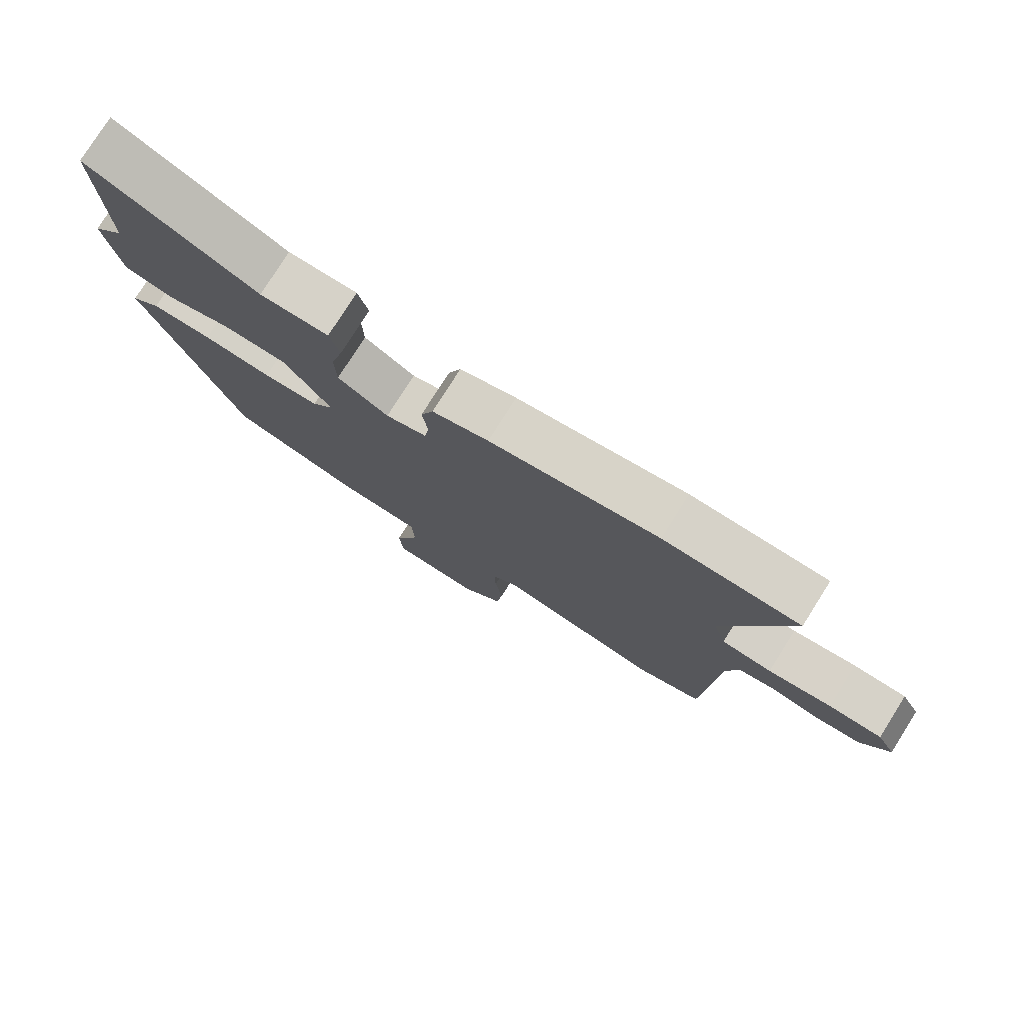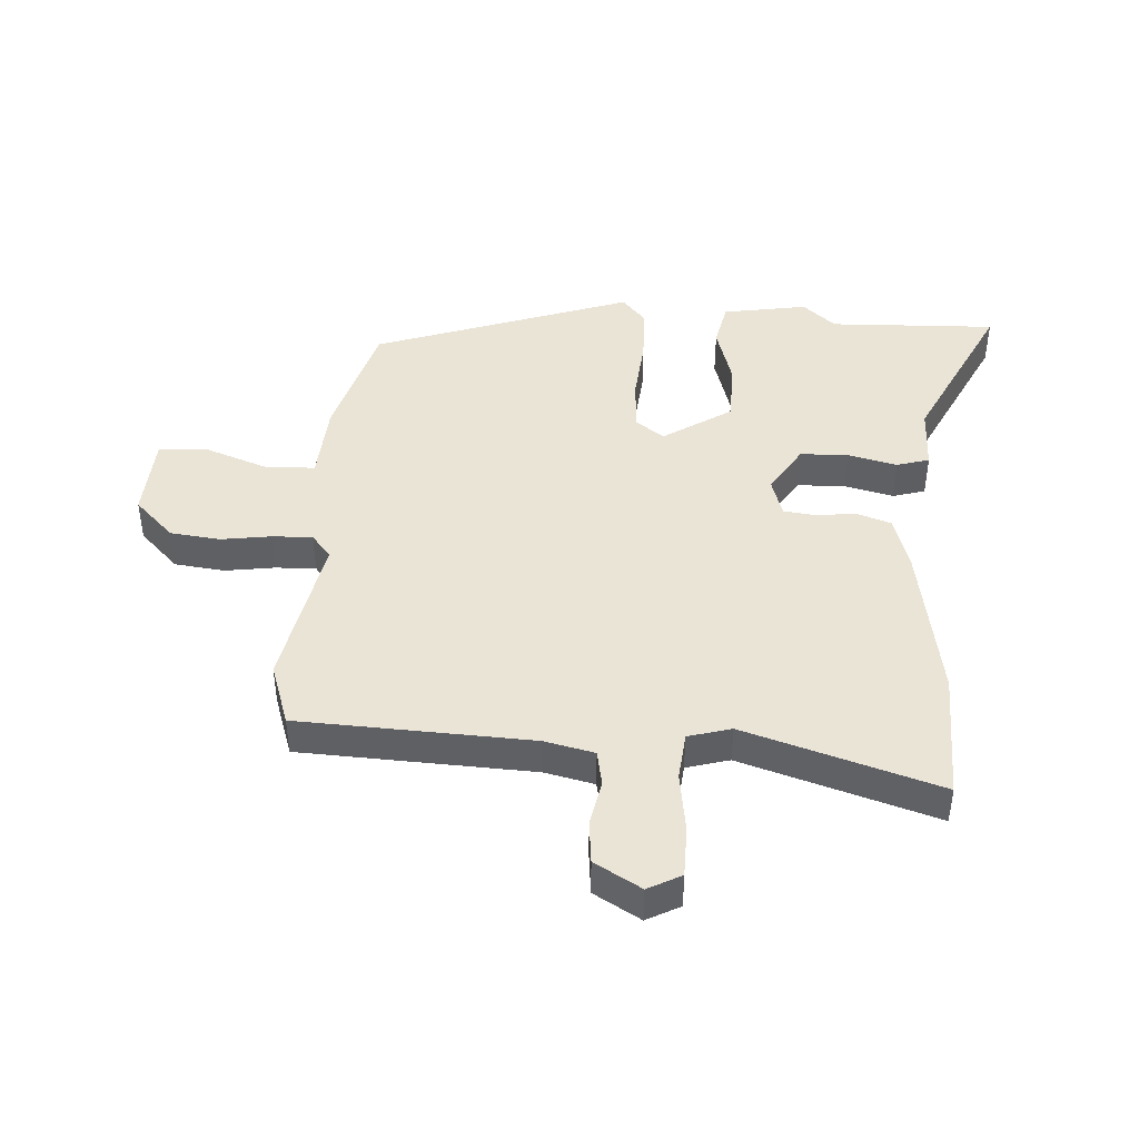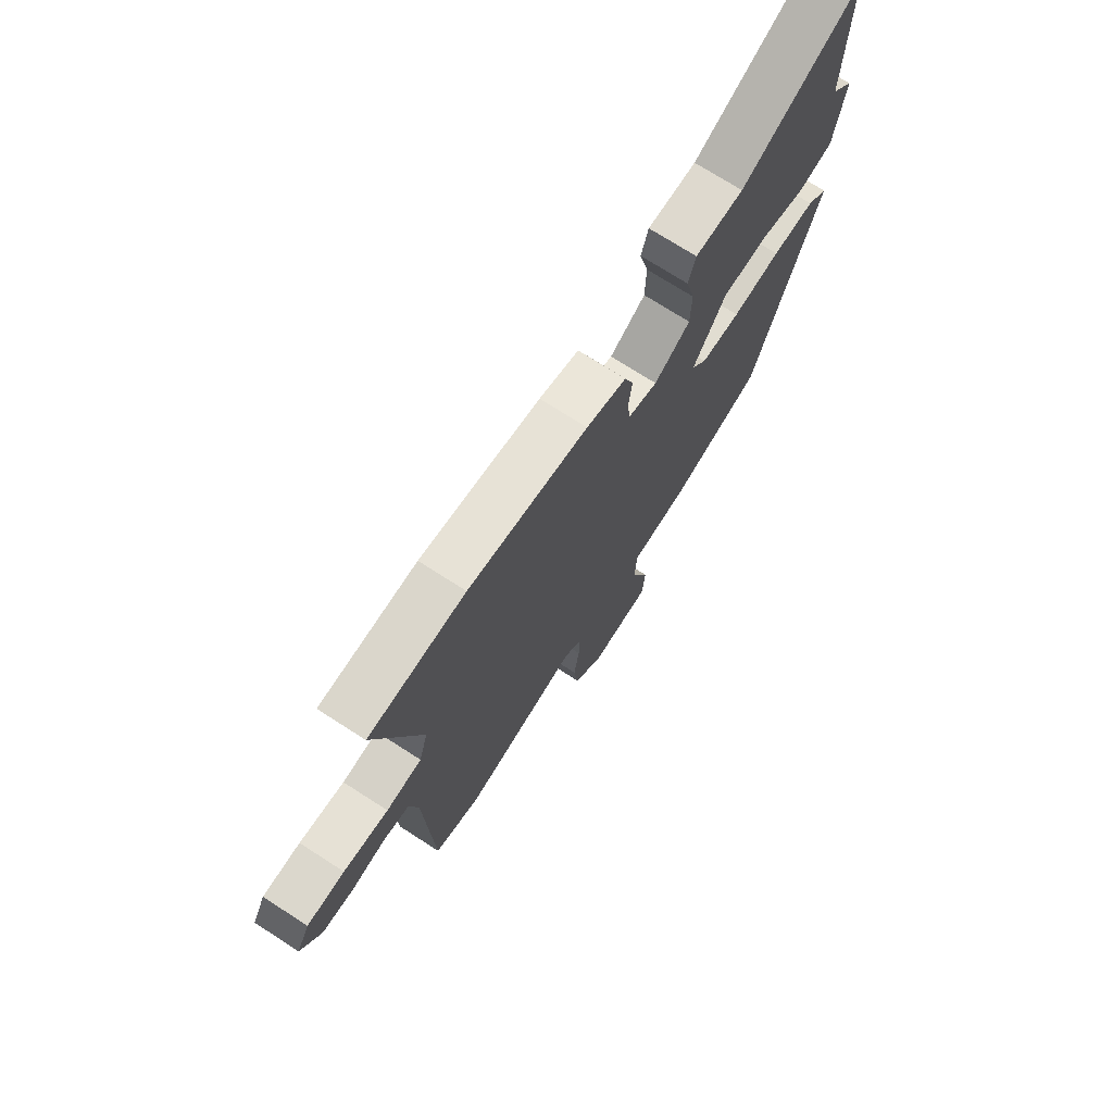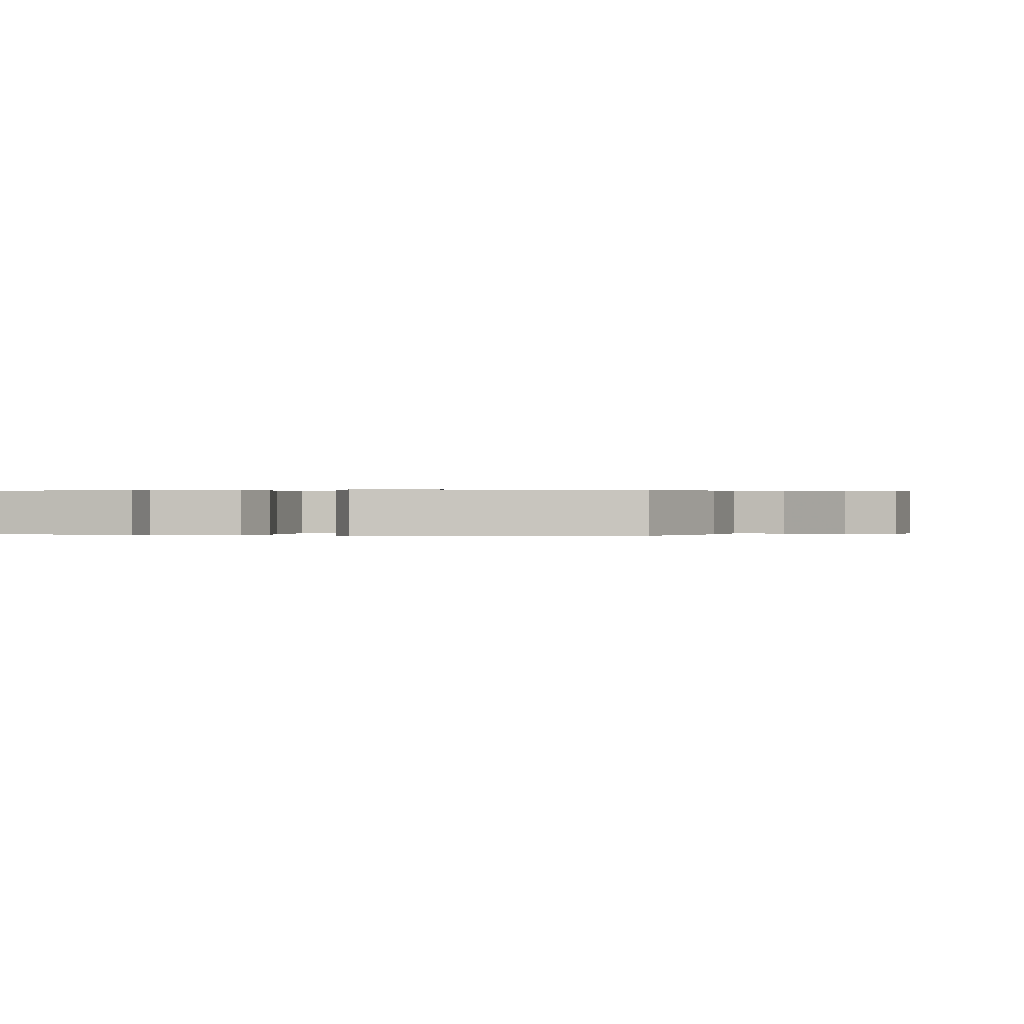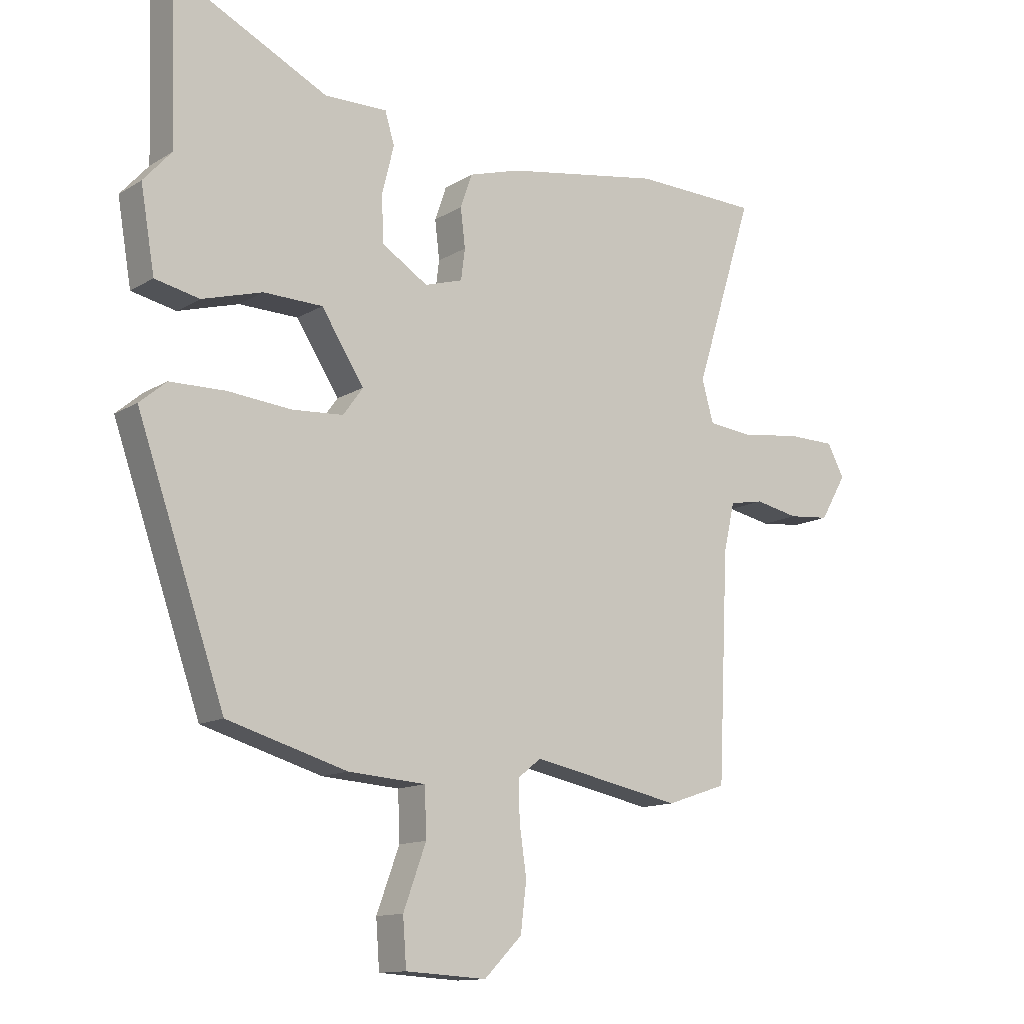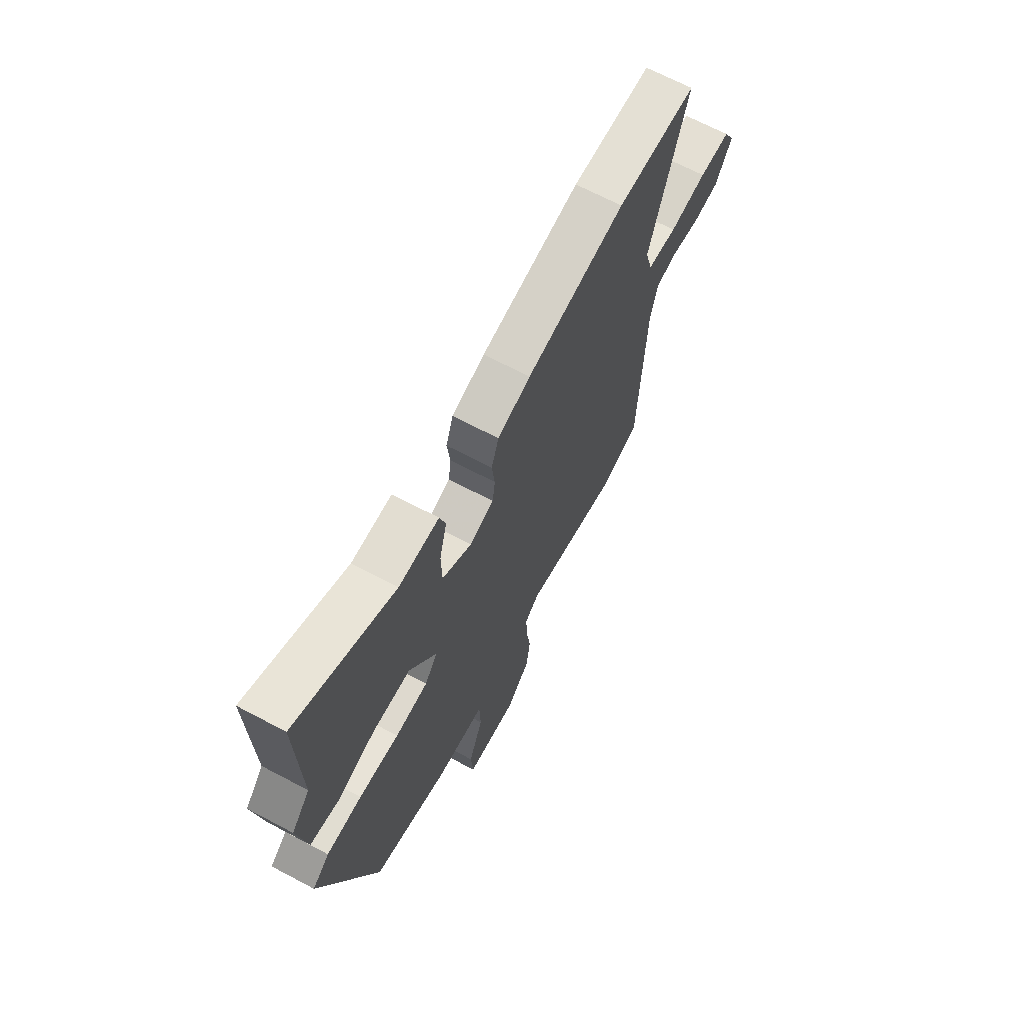
<metadata>
{"format":"obj","ext":"obj","renderer":"f3d","projection":"perspective","resolution":1024,"background":"white","views":[{"elev":77.8,"azim":-147.8,"up":"+Z"},{"elev":43.6,"azim":-86.5,"up":"+Y"},{"elev":72.5,"azim":-57.2,"up":"+Z"},{"elev":0.1,"azim":106.4,"up":"+Y"},{"elev":-12.9,"azim":143.6,"up":"+Z"},{"elev":67.5,"azim":118.0,"up":"+Z"}]}
</metadata>
<code>
v 0.504 0.07 0.625
v 0.495 0.07 0.347
v 0.543 0.07 0.293
v 0.519 0.07 0.152
v 0.443 0.07 0.136
v 0.34 0.07 0.166
v 0.239 0.07 0.164
v 0.166 0.07 0.051
v 0.2 0.07 0.004
v 0.288 0.07 -0.002
v 0.396 0.07 0.008
v 0.491 0.07 0.006
v 0.537 0.07 -0.033
v 0.387 0.07 -0.461
v 0.182 0.07 -0.52
v 0.049 0.07 -0.529
v 0.046 0.07 -0.611
v 0.085 0.07 -0.717
v 0.079 0.07 -0.798
v -0.06 0.07 -0.806
v -0.125 0.07 -0.741
v -0.135 0.07 -0.658
v -0.123 0.07 -0.575
v -0.121 0.07 -0.508
v -0.161 0.07 -0.476
v -0.42 0.07 -0.527
v -0.524 0.07 -0.492
v -0.542 0.07 -0.107
v -0.561 0.07 -0.024
v -0.62 0.07 -0.013
v -0.696 0.07 -0.028
v -0.767 0.07 -0.021
v -0.812 0.07 0.056
v -0.783 0.07 0.111
v -0.699 0.07 0.112
v -0.599 0.07 0.098
v -0.52 0.07 0.106
v -0.5 0.07 0.177
v -0.601 0.07 0.498
v -0.386 0.07 0.503
v -0.119 0.07 0.457
v -0.03 0.07 0.43
v -0.01 0.07 0.372
v -0.018 0.07 0.306
v -0.011 0.07 0.253
v 0.054 0.07 0.233
v 0.134 0.07 0.283
v 0.136 0.07 0.363
v 0.116 0.07 0.444
v 0.132 0.07 0.498
v 0.24 0.07 0.496
v 0.504 0 0.625
v 0.495 0 0.347
v 0.543 0 0.293
v 0.519 0 0.152
v 0.443 0 0.136
v 0.34 0 0.166
v 0.239 0 0.164
v 0.166 0 0.051
v 0.2 0 0.004
v 0.288 0 -0.002
v 0.396 0 0.008
v 0.491 0 0.006
v 0.537 0 -0.033
v 0.387 0 -0.461
v 0.182 0 -0.52
v 0.049 0 -0.529
v 0.046 0 -0.611
v 0.085 0 -0.717
v 0.079 0 -0.798
v -0.06 0 -0.806
v -0.125 0 -0.741
v -0.135 0 -0.658
v -0.123 0 -0.575
v -0.121 0 -0.508
v -0.161 0 -0.476
v -0.42 0 -0.527
v -0.524 0 -0.492
v -0.542 0 -0.107
v -0.561 0 -0.024
v -0.62 0 -0.013
v -0.696 0 -0.028
v -0.767 0 -0.021
v -0.812 0 0.056
v -0.783 0 0.111
v -0.699 0 0.112
v -0.599 0 0.098
v -0.52 0 0.106
v -0.5 0 0.177
v -0.601 0 0.498
v -0.386 0 0.503
v -0.119 0 0.457
v -0.03 0 0.43
v -0.01 0 0.372
v -0.018 0 0.306
v -0.011 0 0.253
v 0.054 0 0.233
v 0.134 0 0.283
v 0.136 0 0.363
v 0.116 0 0.444
v 0.132 0 0.498
v 0.24 0 0.496
f 48 49 50 51
f 51 1 2
f 48 51 2
f 47 48 2
f 2 3 4
f 47 2 4
f 46 47 4
f 42 43 44
f 41 42 44
f 40 41 44
f 39 40 44
f 38 39 44
f 37 38 44 45
f 34 35 36
f 33 34 36
f 32 33 36
f 31 32 36
f 30 31 36
f 29 30 36 37
f 37 45 46
f 29 37 46
f 28 29 46
f 27 28 46
f 26 27 46
f 25 26 46
f 21 22 23
f 20 21 23
f 19 20 23
f 18 19 23
f 17 18 23
f 16 17 23 24
f 16 24 25
f 15 16 25
f 14 15 25
f 13 14 25
f 12 13 25
f 11 12 25
f 10 11 25
f 4 5 6
f 46 4 6
f 46 6 7
f 9 10 25
f 8 9 25
f 8 25 46
f 7 8 46
f 102 101 100 99
f 53 52 102
f 53 102 99
f 53 99 98
f 55 54 53
f 55 53 98
f 55 98 97
f 95 94 93
f 95 93 92
f 95 92 91
f 95 91 90
f 95 90 89
f 96 95 89 88
f 87 86 85
f 87 85 84
f 87 84 83
f 87 83 82
f 87 82 81
f 88 87 81 80
f 97 96 88
f 97 88 80
f 97 80 79
f 97 79 78
f 97 78 77
f 97 77 76
f 74 73 72
f 74 72 71
f 74 71 70
f 74 70 69
f 74 69 68
f 75 74 68 67
f 76 75 67
f 76 67 66
f 76 66 65
f 76 65 64
f 76 64 63
f 76 63 62
f 76 62 61
f 57 56 55
f 57 55 97
f 58 57 97
f 76 61 60
f 76 60 59
f 97 76 59
f 97 59 58
f 1 52 53 2
f 2 53 54 3
f 3 54 55 4
f 4 55 56 5
f 5 56 57 6
f 6 57 58 7
f 7 58 59 8
f 8 59 60 9
f 9 60 61 10
f 10 61 62 11
f 11 62 63 12
f 12 63 64 13
f 13 64 65 14
f 14 65 66 15
f 15 66 67 16
f 16 67 68 17
f 17 68 69 18
f 18 69 70 19
f 19 70 71 20
f 20 71 72 21
f 21 72 73 22
f 22 73 74 23
f 23 74 75 24
f 24 75 76 25
f 25 76 77 26
f 26 77 78 27
f 27 78 79 28
f 28 79 80 29
f 29 80 81 30
f 30 81 82 31
f 31 82 83 32
f 32 83 84 33
f 33 84 85 34
f 34 85 86 35
f 35 86 87 36
f 36 87 88 37
f 37 88 89 38
f 38 89 90 39
f 39 90 91 40
f 40 91 92 41
f 41 92 93 42
f 42 93 94 43
f 43 94 95 44
f 44 95 96 45
f 45 96 97 46
f 46 97 98 47
f 47 98 99 48
f 48 99 100 49
f 49 100 101 50
f 50 101 102 51
f 51 102 52 1

</code>
